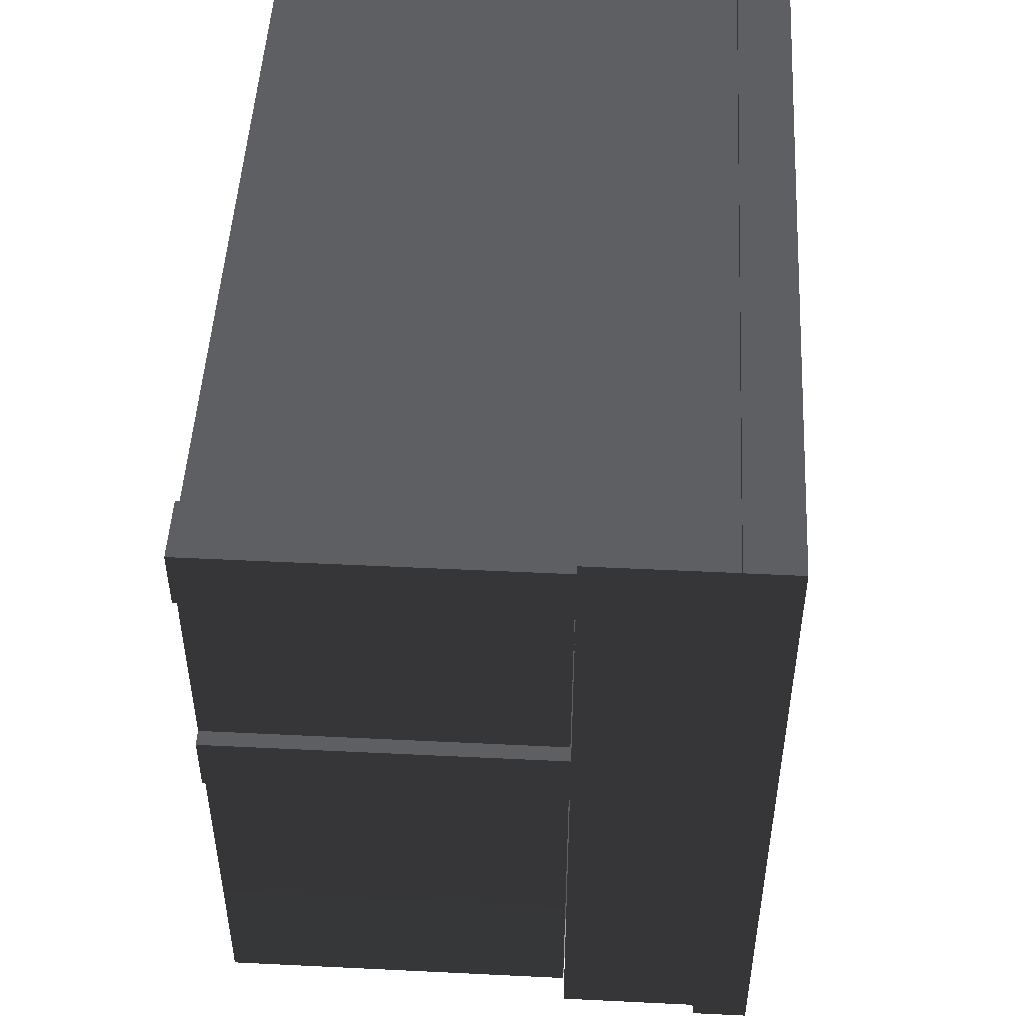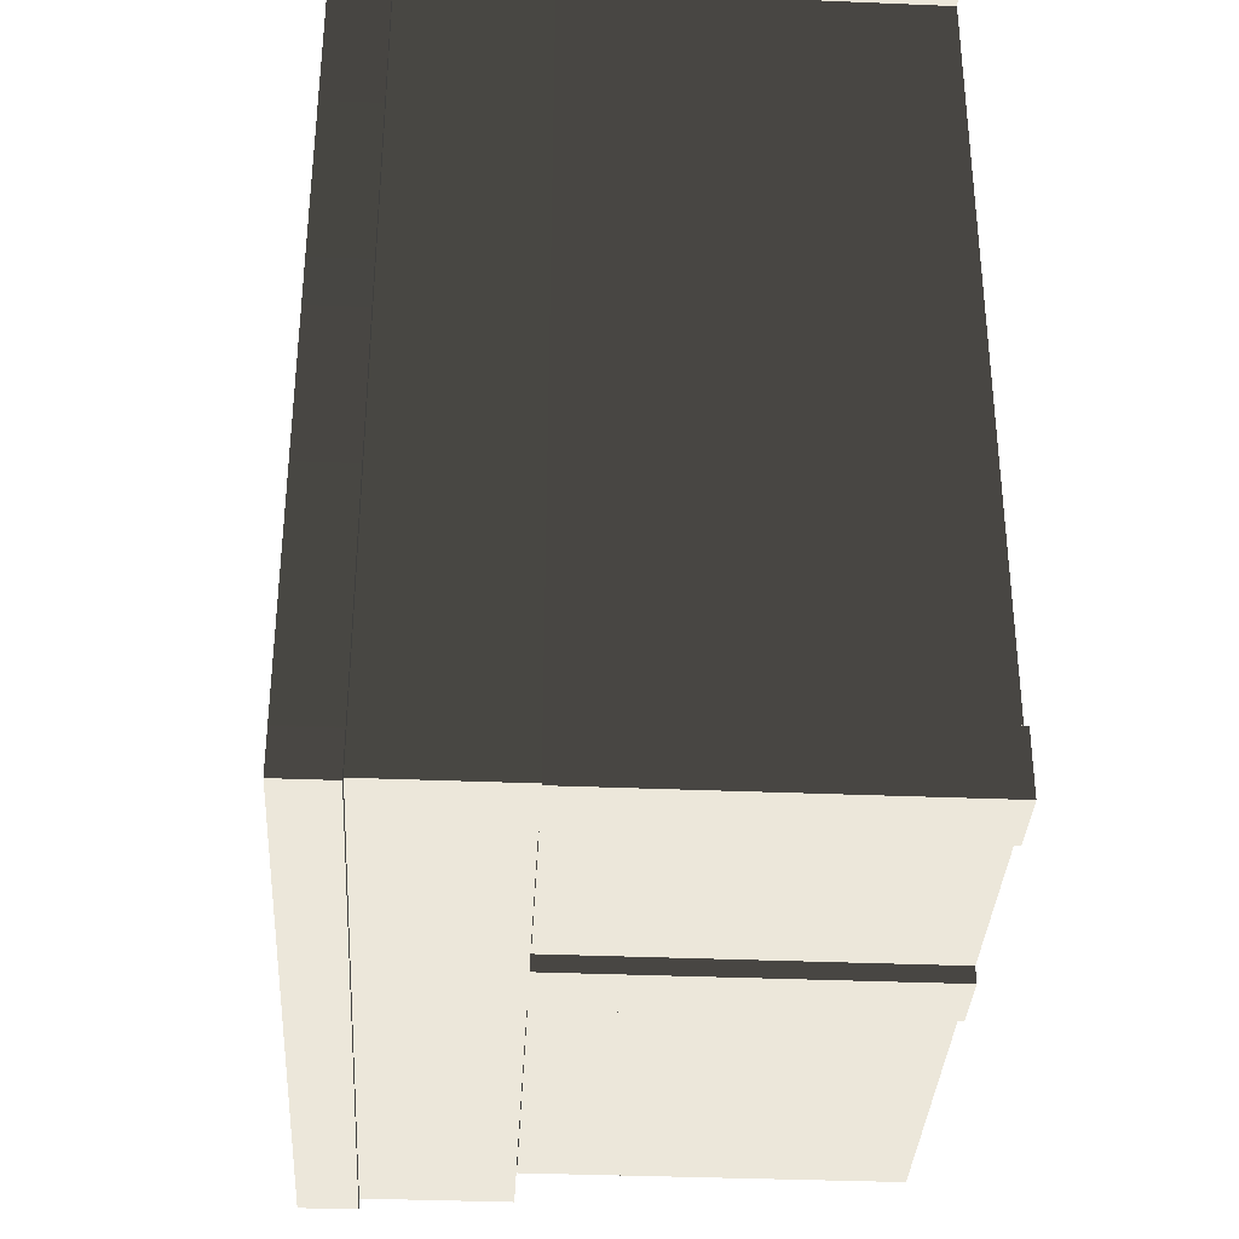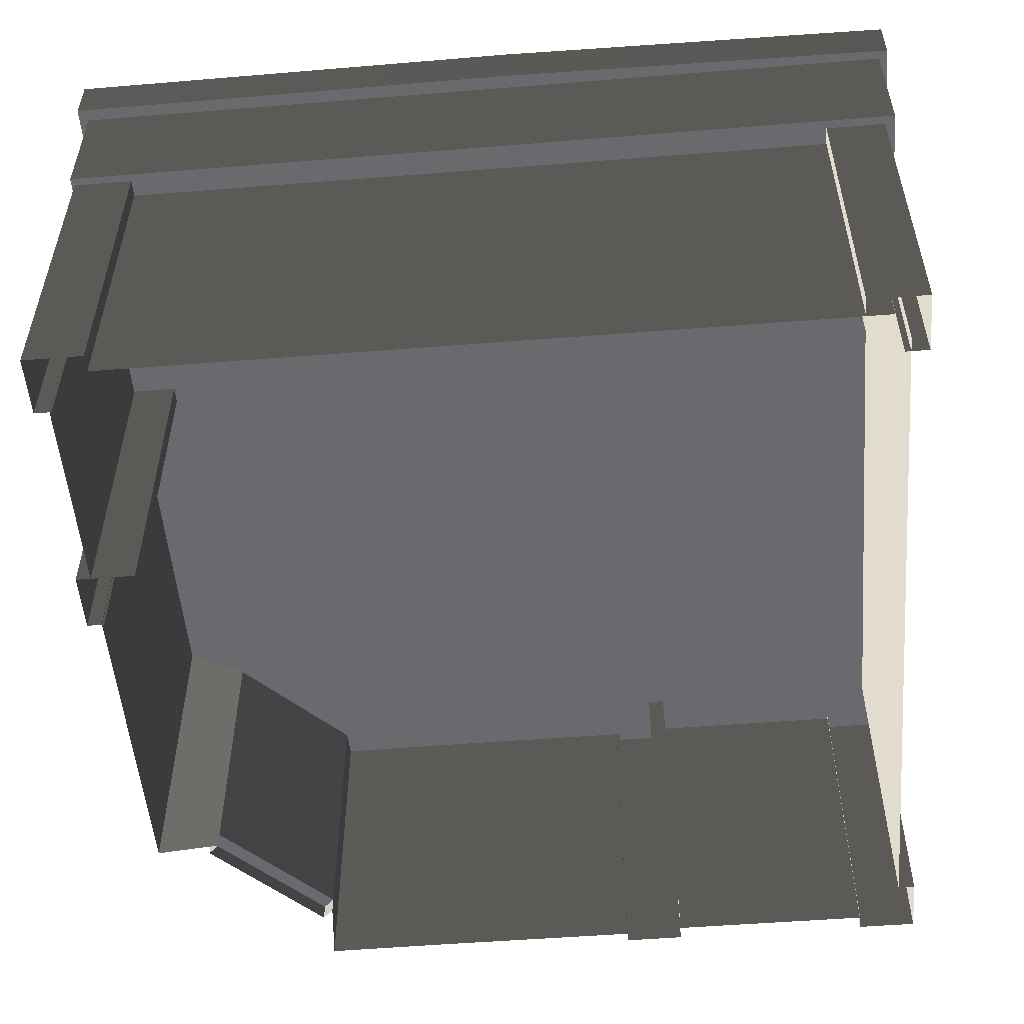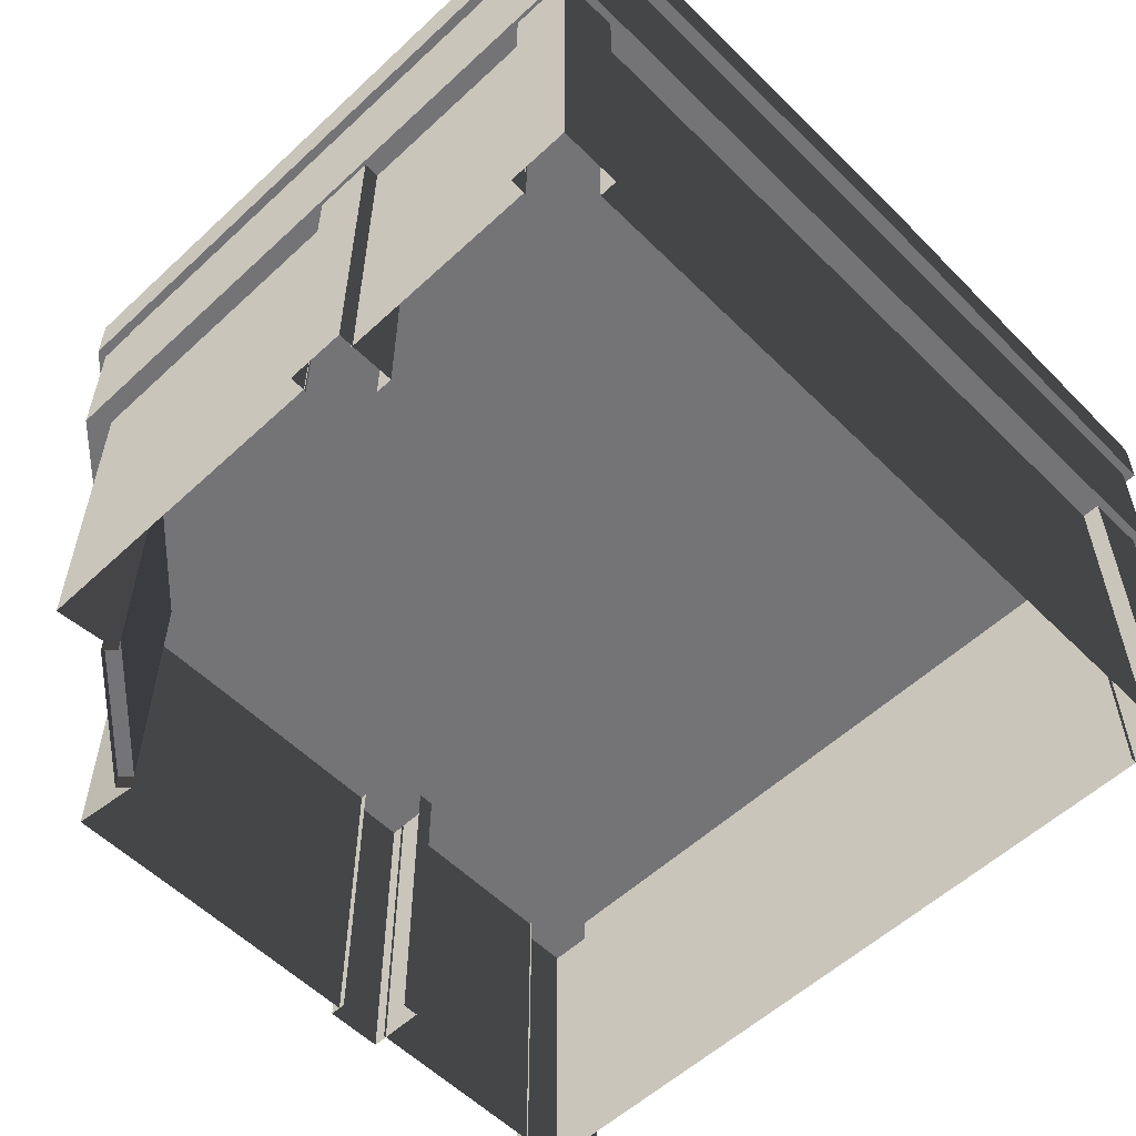
<metadata>
{"format":"obj","ext":"obj","renderer":"f3d","projection":"perspective","resolution":1024,"background":"white","views":[{"elev":49.3,"azim":93.1,"up":"+Z"},{"elev":-35.1,"azim":-93.2,"up":"+Z"},{"elev":-53.1,"azim":-85.2,"up":"+Y"},{"elev":-56.3,"azim":-135.9,"up":"+Y"}]}
</metadata>
<code>
v -1.123 4.279 -5.263
v -1.123 0 -5.263
v 1.511 0 -5.263
v 1.511 4.279 -5.263
v 3.012 3.722 -4.406
v 3.012 0.2121 -4.406
v 3.729 0.2121 -3.688
v 4.447 0.2121 -2.971
v 4.447 3.722 -2.971
v 4.587 0.2121 -3.111
v 3.152 0.2121 -4.546
v 3.152 0 -4.546
v 4.587 0 -3.111
v 4.447 0.2121 -2.971
v 3.729 0.2121 -3.688
v 3.012 0.2121 -4.406
v 4.447 0.2121 -2.971
v 3.012 0.2121 -4.406
v 3.152 0.2121 -4.546
v 4.587 0.2121 -3.111
v 4.447 3.722 -2.971
v 5.302 4.279 -3.053
v 3.093 4.279 -5.261
v 3.012 3.722 -4.406
v 4.447 3.722 -2.971
v 4.447 0.2121 -2.971
v 5.302 0 -3.053
v 5.302 4.279 -3.053
v 4.447 0 -2.971
v 4.587 0.2121 -3.111
v 4.587 0 -3.111
v 4.447 0 -2.971
v 4.447 0.2121 -2.971
v 5.302 4.279 -3.053
v 5.302 0 -3.053
v 5.29 0 -1.35
v 5.29 4.279 -1.35
v 3.012 3.722 -4.406
v 3.093 4.279 -5.261
v 3.093 0 -5.261
v 3.012 0.2121 -4.406
v 3.012 0 -4.406
v 3.152 0.2121 -4.546
v 3.012 0.2121 -4.406
v 3.012 0 -4.406
v 3.152 0 -4.546
v 3.093 4.279 -5.261
v 1.511 4.279 -5.263
v 1.511 0 -5.263
v 3.093 0 -5.261
v 2.72 5.816 -5.551
v -4.728 5.816 -5.551
v -2.728 4.518 -5.551
v 0.7199 4.518 -5.551
v 2.72 4.518 -5.551
v -4.728 4.518 -5.551
v 5.481 5.816 4.771
v 5.481 5.816 -2.676
v 5.481 4.518 -0.6762
v 5.481 4.518 2.771
v 5.481 4.518 4.771
v 5.481 4.518 -2.676
v 5.29 4.279 -1.35
v 5.29 0 -1.35
v 5.29 0 1.284
v 5.29 4.279 1.284
v -1.875 0 -5.459
v -1.105 0 -5.459
v -1.105 4.279 -5.459
v -1.875 4.279 -5.459
v -1.105 5.989 -5.459
v -1.875 5.989 -5.459
v -1.105 0 -5.459
v -1.105 0 -5.237
v -1.105 4.279 -5.237
v -1.105 4.279 -5.459
v -1.105 5.989 -5.237
v -1.105 5.989 -5.459
v -1.875 0 -5.459
v -1.875 4.279 -5.459
v -1.875 4.279 -4.689
v -1.875 0 -4.689
v -1.875 5.989 -4.689
v -1.875 5.989 -5.459
v -1.875 0 -4.689
v -1.875 4.279 -4.689
v -1.653 4.279 -4.689
v -1.653 0 -4.689
v -1.653 5.989 -4.689
v -1.875 5.989 -4.689
v -4.475 4.279 -5.263
v -4.475 0 -5.263
v -1.841 0 -5.263
v -1.841 4.279 -5.263
v -5.239 0 -5.459
v -4.469 0 -5.459
v -4.469 4.279 -5.459
v -5.239 4.279 -5.459
v -4.469 5.989 -5.459
v -5.239 5.989 -5.459
v -4.469 0 -5.459
v -4.469 0 -5.237
v -4.469 4.279 -5.237
v -4.469 4.279 -5.459
v -4.469 5.989 -5.237
v -4.469 5.989 -5.459
v -5.239 0 -5.459
v -5.239 4.279 -5.459
v -5.239 4.279 -4.689
v -5.239 0 -4.689
v -5.239 5.989 -4.689
v -5.239 5.989 -5.459
v -5.239 0 -4.689
v -5.239 4.279 -4.689
v -5.017 4.279 -4.689
v -5.017 0 -4.689
v -5.017 5.989 -4.689
v -5.239 5.989 -4.689
v -5.017 0 -4.689
v -5.017 4.279 -4.689
v -5.017 4.279 4.957
v -5.017 0 4.957
v -5.017 4.279 -4.689
v -5.017 5.989 -4.689
v -5.017 5.989 4.957
v -5.017 4.279 4.957
v 5.234 4.279 4.612
v 5.234 4.279 1.978
v 5.234 0 1.978
v 5.234 0 4.612
v 5.429 0 5.375
v 5.429 4.279 5.375
v 5.429 4.279 4.606
v 5.429 0 4.606
v 5.429 5.989 4.606
v 5.429 5.989 5.375
v 5.429 0 4.606
v 5.429 4.279 4.606
v 5.208 4.279 4.606
v 5.208 0 4.606
v 5.208 5.989 4.606
v 5.429 5.989 4.606
v 5.429 0 5.375
v 4.66 0 5.375
v 4.66 4.279 5.375
v 5.429 4.279 5.375
v 4.66 5.989 5.375
v 5.429 5.989 5.375
v 4.66 0 5.375
v 4.66 0 5.154
v 4.66 4.279 5.154
v 4.66 4.279 5.375
v 4.66 5.989 5.154
v 4.66 5.989 5.375
v 4.66 0 5.154
v -4.667 0 5.154
v -4.667 4.279 5.154
v 4.66 4.279 5.154
v 4.66 4.279 5.154
v -4.667 4.279 5.154
v -4.561 5.989 5.154
v 4.66 5.989 5.154
v 5.429 0 2.011
v 5.429 4.279 2.011
v 5.429 4.279 1.242
v 5.429 0 1.242
v 5.429 5.989 1.242
v 5.429 5.989 2.011
v 5.429 0 1.242
v 5.429 4.279 1.242
v 5.208 4.279 1.242
v 5.208 0 1.242
v 5.208 5.989 1.242
v 5.429 5.989 1.242
v 5.429 0 2.011
v 4.66 0 2.011
v 4.66 4.279 2.011
v 5.429 4.279 2.011
v 4.66 5.989 2.011
v 5.429 5.989 2.011
v 4.66 0 2.011
v 4.66 0 1.79
v 4.66 4.279 1.79
v 4.66 4.279 2.011
v 4.66 5.989 1.79
v 4.66 5.989 2.011
v -5.249 0 5.382
v -5.249 4.279 5.382
v -4.48 4.279 5.382
v -4.48 0 5.382
v -4.48 5.989 5.382
v -5.249 5.989 5.382
v -4.48 0 5.382
v -4.48 4.279 5.382
v -4.48 4.279 5.078
v -4.48 0 5.078
v -4.48 5.989 5.16
v -4.48 5.989 5.382
v -5.249 0 5.382
v -5.249 0 4.612
v -5.249 4.279 4.612
v -5.249 4.279 5.382
v -5.249 5.989 4.612
v -5.249 5.989 5.382
v -5.249 0 4.612
v -4.785 0 4.612
v -4.785 4.279 4.612
v -5.249 4.279 4.612
v -5.027 5.989 4.612
v -5.249 5.989 4.612
v 2.82 6.039 5.514
v 3.323 6.039 -5.501
v 5.446 6.039 -3.329
v 5.446 6.039 5.527
v -5.36 6.039 5.514
v -5.338 6.039 -5.501
v 2.82 4.295 5.514
v 5.446 4.295 5.527
v 5.446 4.295 -3.329
v 3.323 4.295 -5.501
v -5.36 4.295 5.514
v -5.338 4.295 -5.501
v 2.82 4.295 5.514
v 2.82 6.039 5.514
v 5.446 6.039 5.527
v 5.446 4.295 5.527
v -5.36 4.295 5.514
v -5.36 6.039 5.514
v 5.446 4.295 5.527
v 5.446 6.039 5.527
v 5.446 6.039 -3.329
v 5.446 4.295 -3.329
v 5.446 4.295 -3.329
v 5.446 6.039 -3.329
v 3.323 6.039 -5.501
v 3.323 4.295 -5.501
v 3.323 4.295 -5.501
v 3.323 6.039 -5.501
v -5.338 6.039 -5.501
v -5.338 4.295 -5.501
v -5.338 4.295 -5.501
v -5.338 6.039 -5.501
v -5.36 6.039 5.514
v -5.36 4.295 5.514
v -5.496 5.989 -5.628
v -4.79 5.989 -5.432
v -1.158 5.989 -5.295
v -1.158 5.989 -5.623
v -1.158 5.989 -5.139
v -4.483 5.989 -5.21
v -5.496 6.656 -5.628
v -5.496 5.989 -5.628
v -1.158 5.989 -5.623
v -1.158 6.656 -5.623
v -5.104 6.656 -5.187
v -5.496 6.656 -5.628
v -1.158 6.656 -5.623
v -1.158 6.656 -5.219
v -5.104 6.571 -5.187
v -5.104 6.656 -5.187
v -1.158 6.656 -5.219
v -1.158 6.571 -5.219
v -1.139 6.571 0.3844
v -5.104 6.571 -5.187
v -1.158 6.571 -5.219
v 3.13 6.571 -5.219
v 5.097 6.571 -3.206
v 5.138 6.571 5.187
v -1.135 6.571 5.204
v -5.081 6.571 5.187
v -4.483 5.989 -5.21
v -4.79 5.989 -5.432
v -5.25 5.989 0.3845
v -5.025 5.989 0.3845
v -4.79 5.989 -5.432
v -5.496 5.989 -5.628
v -5.531 5.989 0.3845
v -5.25 5.989 0.3845
v -5.496 5.989 -5.628
v -5.496 6.656 -5.628
v -5.531 6.656 0.3845
v -5.531 5.989 0.3845
v -5.496 6.656 -5.628
v -5.104 6.656 -5.187
v -5.106 6.656 0.3845
v -5.531 6.656 0.3845
v -5.104 6.656 -5.187
v -5.104 6.571 -5.187
v -5.106 6.571 0.3845
v -5.106 6.656 0.3845
v -5.104 6.571 -5.187
v -1.139 6.571 0.3844
v -5.106 6.571 0.3845
v 5.522 5.989 -3.408
v 3.333 5.989 -5.623
v 3.398 5.989 -5.295
v 5.173 5.989 -3.473
v 3.241 5.989 -5.139
v 5.017 5.989 -3.316
v 5.522 6.656 -3.408
v 3.333 6.656 -5.623
v 3.333 5.989 -5.623
v 5.522 5.989 -3.408
v 5.097 6.656 -3.206
v 3.13 6.656 -5.219
v 3.333 6.656 -5.623
v 5.522 6.656 -3.408
v 5.097 6.571 -3.206
v 3.13 6.571 -5.219
v 3.13 6.656 -5.219
v 5.097 6.656 -3.206
v 3.398 5.989 -5.295
v -1.158 5.989 -5.295
v -1.158 5.989 -5.139
v 3.241 5.989 -5.139
v 3.333 5.989 -5.623
v -1.158 5.989 -5.623
v -1.158 5.989 -5.295
v 3.398 5.989 -5.295
v 3.333 6.656 -5.623
v -1.158 6.656 -5.623
v -1.158 5.989 -5.623
v 3.333 5.989 -5.623
v 3.13 6.656 -5.219
v -1.158 6.656 -5.219
v -1.158 6.656 -5.623
v 3.333 6.656 -5.623
v 3.13 6.571 -5.219
v -1.158 6.571 -5.219
v -1.158 6.656 -5.219
v 3.13 6.656 -5.219
v -1.139 6.571 0.3844
v -1.158 6.571 -5.219
v 3.13 6.571 -5.219
v 5.017 5.989 -3.316
v 5.017 5.989 1.359
v 5.173 5.989 1.359
v 5.173 5.989 -3.473
v 5.173 5.989 -3.473
v 5.173 5.989 1.359
v 5.522 5.989 1.359
v 5.522 5.989 -3.408
v 5.522 5.989 -3.408
v 5.522 5.989 1.359
v 5.522 6.656 1.359
v 5.522 6.656 -3.408
v 5.522 6.656 -3.408
v 5.522 6.656 1.359
v 5.097 6.656 1.359
v 5.097 6.656 -3.206
v 5.097 6.656 -3.206
v 5.097 6.656 1.359
v 5.097 6.571 1.359
v 5.097 6.571 -3.206
v 5.097 6.571 -3.206
v 5.097 6.571 1.359
v -1.139 6.571 0.3844
v 5.531 5.989 5.628
v 5.034 5.989 5.428
v -1.135 5.989 5.281
v -1.135 5.989 5.608
v -1.135 5.989 5.124
v 4.816 5.989 5.21
v -5.474 5.989 5.628
v -4.767 5.989 5.432
v -4.46 5.989 5.21
v 5.531 6.656 5.628
v 5.531 5.989 5.628
v -1.135 5.989 5.608
v -1.135 6.656 5.608
v -5.474 6.656 5.628
v -5.474 5.989 5.628
v 5.138 6.656 5.187
v 5.531 6.656 5.628
v -1.135 6.656 5.608
v -1.135 6.656 5.204
v -5.081 6.656 5.187
v -5.474 6.656 5.628
v 5.138 6.571 5.187
v 5.138 6.656 5.187
v -1.135 6.656 5.204
v -1.135 6.571 5.204
v -5.081 6.571 5.187
v -5.081 6.656 5.187
v 4.816 5.989 5.21
v 5.034 5.989 5.428
v 5.173 5.989 1.359
v 5.017 5.989 1.359
v 5.034 5.989 5.428
v 5.531 5.989 5.628
v 5.522 5.989 1.359
v 5.173 5.989 1.359
v 5.531 5.989 5.628
v 5.531 6.656 5.628
v 5.522 6.656 1.359
v 5.522 5.989 1.359
v 5.531 6.656 5.628
v 5.138 6.656 5.187
v 5.097 6.656 1.359
v 5.522 6.656 1.359
v 5.138 6.656 5.187
v 5.138 6.571 5.187
v 5.097 6.571 1.359
v 5.097 6.656 1.359
v 5.138 6.571 5.187
v -1.139 6.571 0.3844
v 5.097 6.571 1.359
v -4.46 5.989 5.21
v -5.025 5.989 0.3845
v -5.25 5.989 0.3845
v -4.767 5.989 5.432
v -4.767 5.989 5.432
v -5.25 5.989 0.3845
v -5.531 5.989 0.3845
v -5.474 5.989 5.628
v -5.474 5.989 5.628
v -5.531 5.989 0.3845
v -5.531 6.656 0.3845
v -5.474 6.656 5.628
v -5.474 6.656 5.628
v -5.531 6.656 0.3845
v -5.106 6.656 0.3845
v -5.081 6.656 5.187
v -5.081 6.656 5.187
v -5.106 6.656 0.3845
v -5.106 6.571 0.3845
v -5.081 6.571 5.187
v -5.081 6.571 5.187
v -5.106 6.571 0.3845
v -1.139 6.571 0.3844
g Building_StoreCorner_Drug_3904_34
f 1 3 2
f 1 4 3
f 5 7 6
f 7 5 8
f 8 5 9
f 10 12 11
f 10 13 12
f 14 16 15
f 17 19 18
f 17 20 19
f 21 23 22
f 21 24 23
f 25 27 26
f 25 28 27
f 26 27 29
f 30 32 31
f 30 33 32
f 34 36 35
f 34 37 36
f 38 40 39
f 38 41 40
f 41 42 40
f 43 45 44
f 43 46 45
f 47 49 48
f 47 50 49
f 51 53 52
f 51 54 53
f 51 55 54
f 53 56 52
f 57 59 58
f 57 60 59
f 57 61 60
f 59 62 58
f 63 65 64
f 63 66 65
f 67 69 68
f 67 70 69
f 70 71 69
f 70 72 71
f 73 75 74
f 73 76 75
f 76 77 75
f 76 78 77
f 79 81 80
f 79 82 81
f 80 81 83
f 80 83 84
f 85 87 86
f 85 88 87
f 86 87 89
f 86 89 90
f 91 93 92
f 91 94 93
f 95 97 96
f 95 98 97
f 98 99 97
f 98 100 99
f 101 103 102
f 101 104 103
f 104 105 103
f 104 106 105
f 107 109 108
f 107 110 109
f 108 109 111
f 108 111 112
f 113 115 114
f 113 116 115
f 114 115 117
f 114 117 118
f 119 121 120
f 119 122 121
f 123 125 124
f 123 126 125
f 127 129 128
f 127 130 129
f 131 133 132
f 131 134 133
f 132 133 135
f 132 135 136
f 137 139 138
f 137 140 139
f 138 139 141
f 138 141 142
f 143 145 144
f 143 146 145
f 146 147 145
f 146 148 147
f 149 151 150
f 149 152 151
f 152 153 151
f 152 154 153
f 155 157 156
f 155 158 157
f 159 161 160
f 159 162 161
f 163 165 164
f 163 166 165
f 164 165 167
f 164 167 168
f 169 171 170
f 169 172 171
f 170 171 173
f 170 173 174
f 175 177 176
f 175 178 177
f 178 179 177
f 178 180 179
f 181 183 182
f 181 184 183
f 184 185 183
f 184 186 185
f 187 189 188
f 187 190 189
f 188 189 191
f 188 191 192
f 193 195 194
f 193 196 195
f 194 195 197
f 194 197 198
f 199 201 200
f 199 202 201
f 202 203 201
f 202 204 203
f 205 207 206
f 205 208 207
f 208 209 207
f 208 210 209
f 211 213 212
f 211 214 213
f 215 211 212
f 215 212 216
f 217 219 218
f 217 220 219
f 221 220 217
f 221 222 220
f 223 225 224
f 223 226 225
f 227 223 224
f 227 224 228
f 229 231 230
f 229 232 231
f 233 235 234
f 233 236 235
f 237 239 238
f 237 240 239
f 241 243 242
f 241 244 243
f 245 247 246
f 245 248 247
f 246 247 249
f 246 249 250
f 251 253 252
f 251 254 253
f 255 257 256
f 255 258 257
f 259 261 260
f 259 262 261
f 263 265 264
f 263 267 266
f 263 269 268
f 263 270 269
f 271 273 272
f 271 274 273
f 275 277 276
f 275 278 277
f 279 281 280
f 279 282 281
f 283 285 284
f 283 286 285
f 287 289 288
f 287 290 289
f 291 293 292
f 294 296 295
f 294 297 296
f 297 298 296
f 297 299 298
f 300 302 301
f 300 303 302
f 304 306 305
f 304 307 306
f 308 310 309
f 308 311 310
f 312 314 313
f 312 315 314
f 316 318 317
f 316 319 318
f 320 322 321
f 320 323 322
f 324 326 325
f 324 327 326
f 328 330 329
f 328 331 330
f 332 334 333
f 335 337 336
f 335 338 337
f 339 341 340
f 339 342 341
f 343 345 344
f 343 346 345
f 347 349 348
f 347 350 349
f 351 353 352
f 351 354 353
f 355 357 356
f 358 360 359
f 358 361 360
f 359 360 362
f 359 362 363
f 364 360 361
f 364 365 360
f 365 362 360
f 365 366 362
f 367 369 368
f 367 370 369
f 371 369 370
f 371 372 369
f 373 375 374
f 373 376 375
f 377 375 376
f 377 378 375
f 379 381 380
f 379 382 381
f 383 381 382
f 383 384 381
f 385 387 386
f 385 388 387
f 389 391 390
f 389 392 391
f 393 395 394
f 393 396 395
f 397 399 398
f 397 400 399
f 401 403 402
f 401 404 403
f 405 407 406
f 408 410 409
f 408 411 410
f 412 414 413
f 412 415 414
f 416 418 417
f 416 419 418
f 420 422 421
f 420 423 422
f 424 426 425
f 424 427 426
f 428 430 429

</code>
